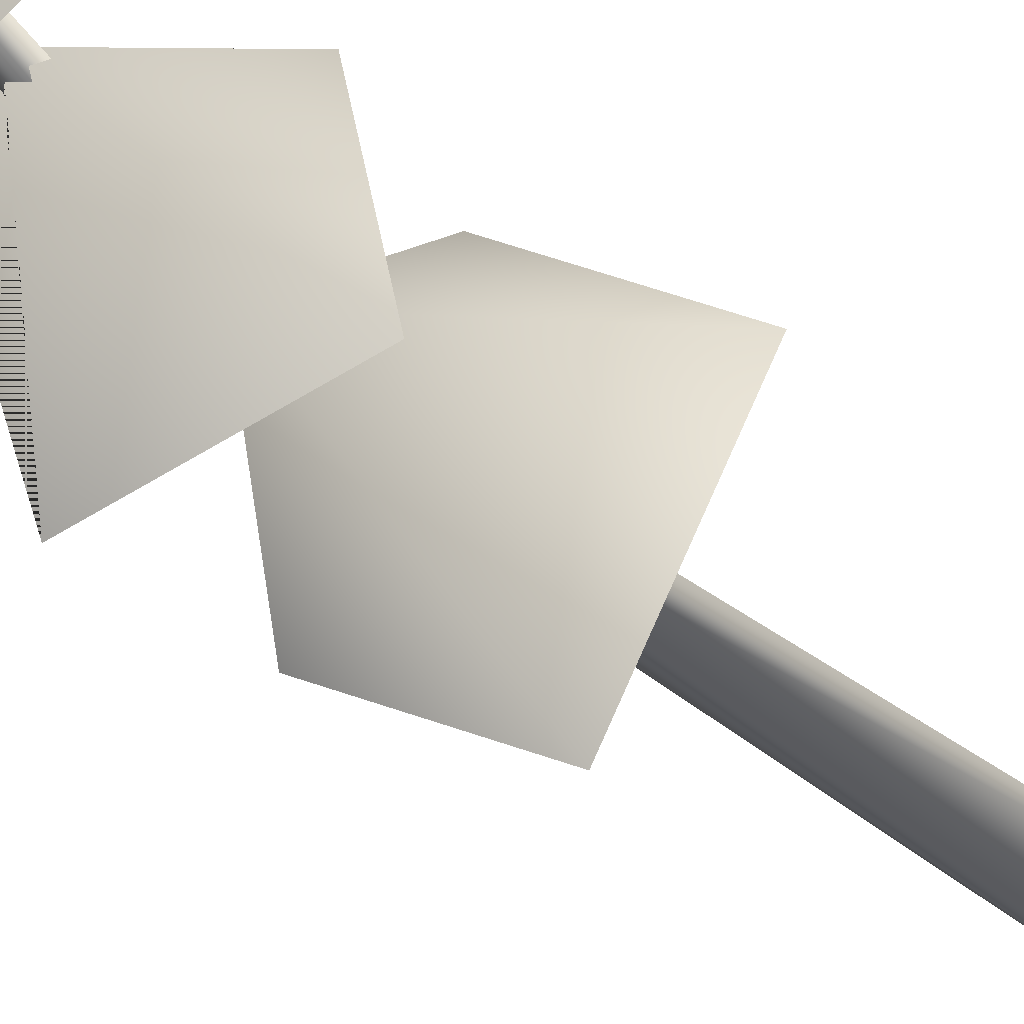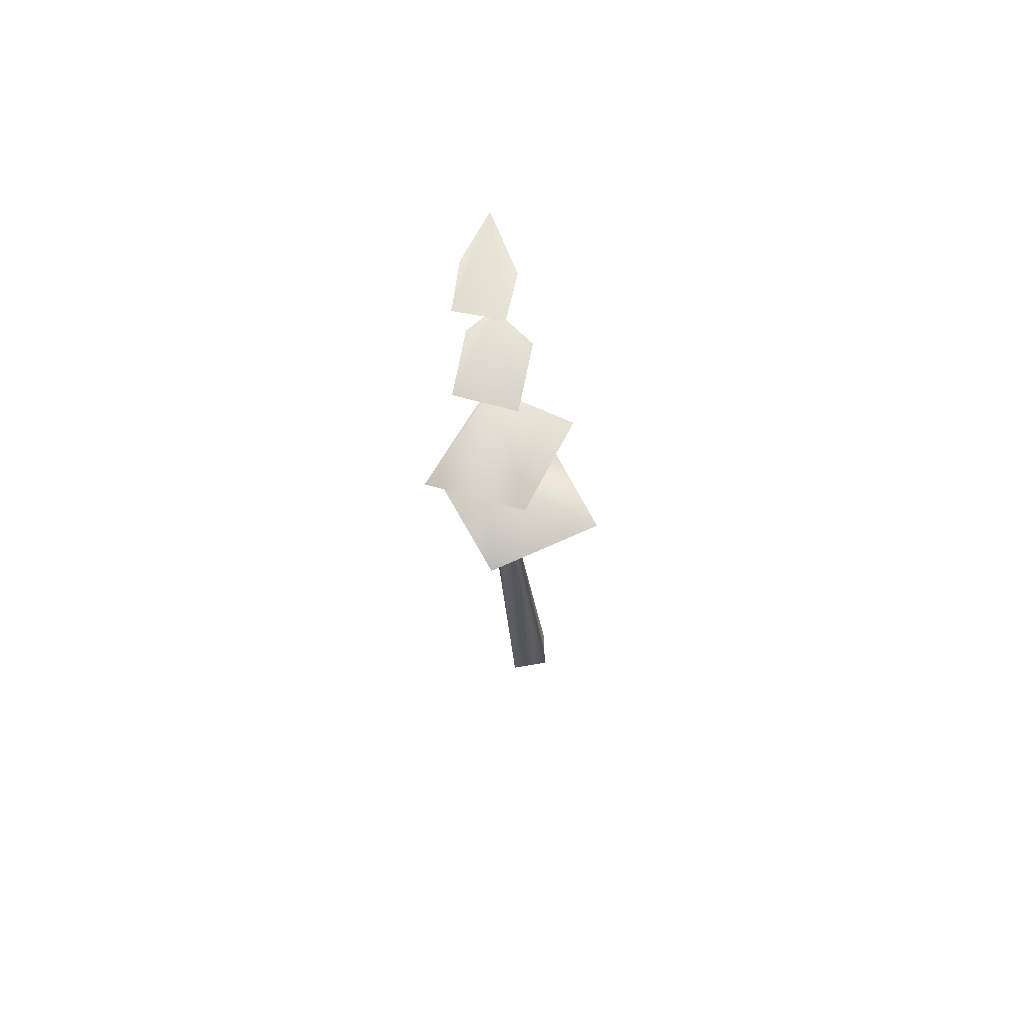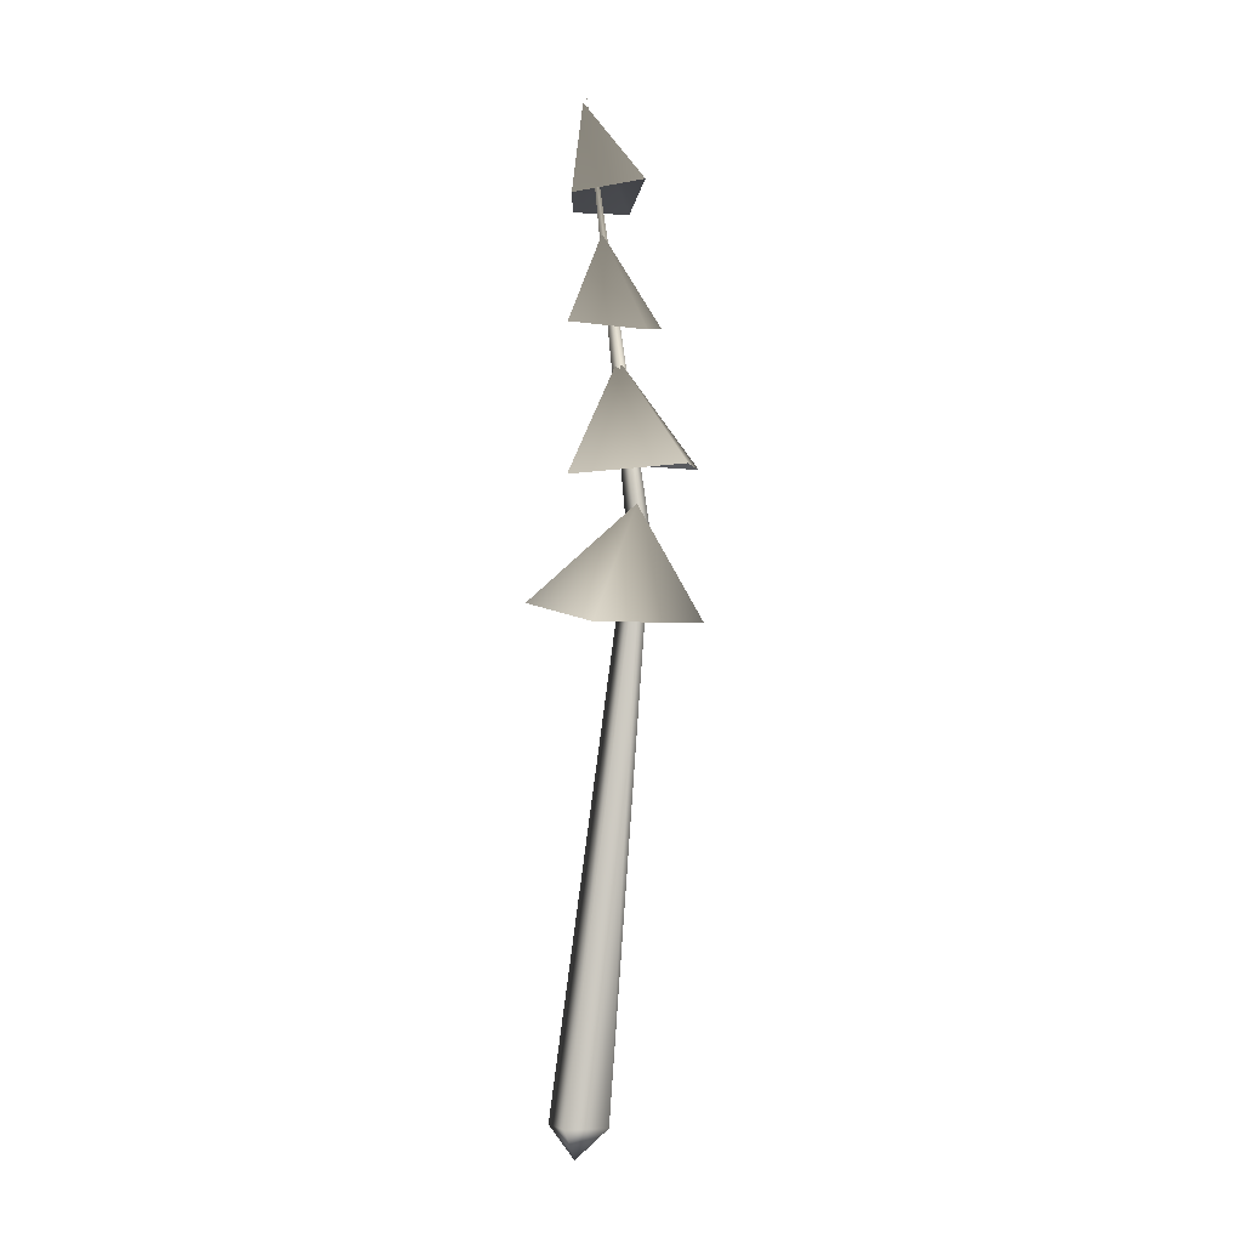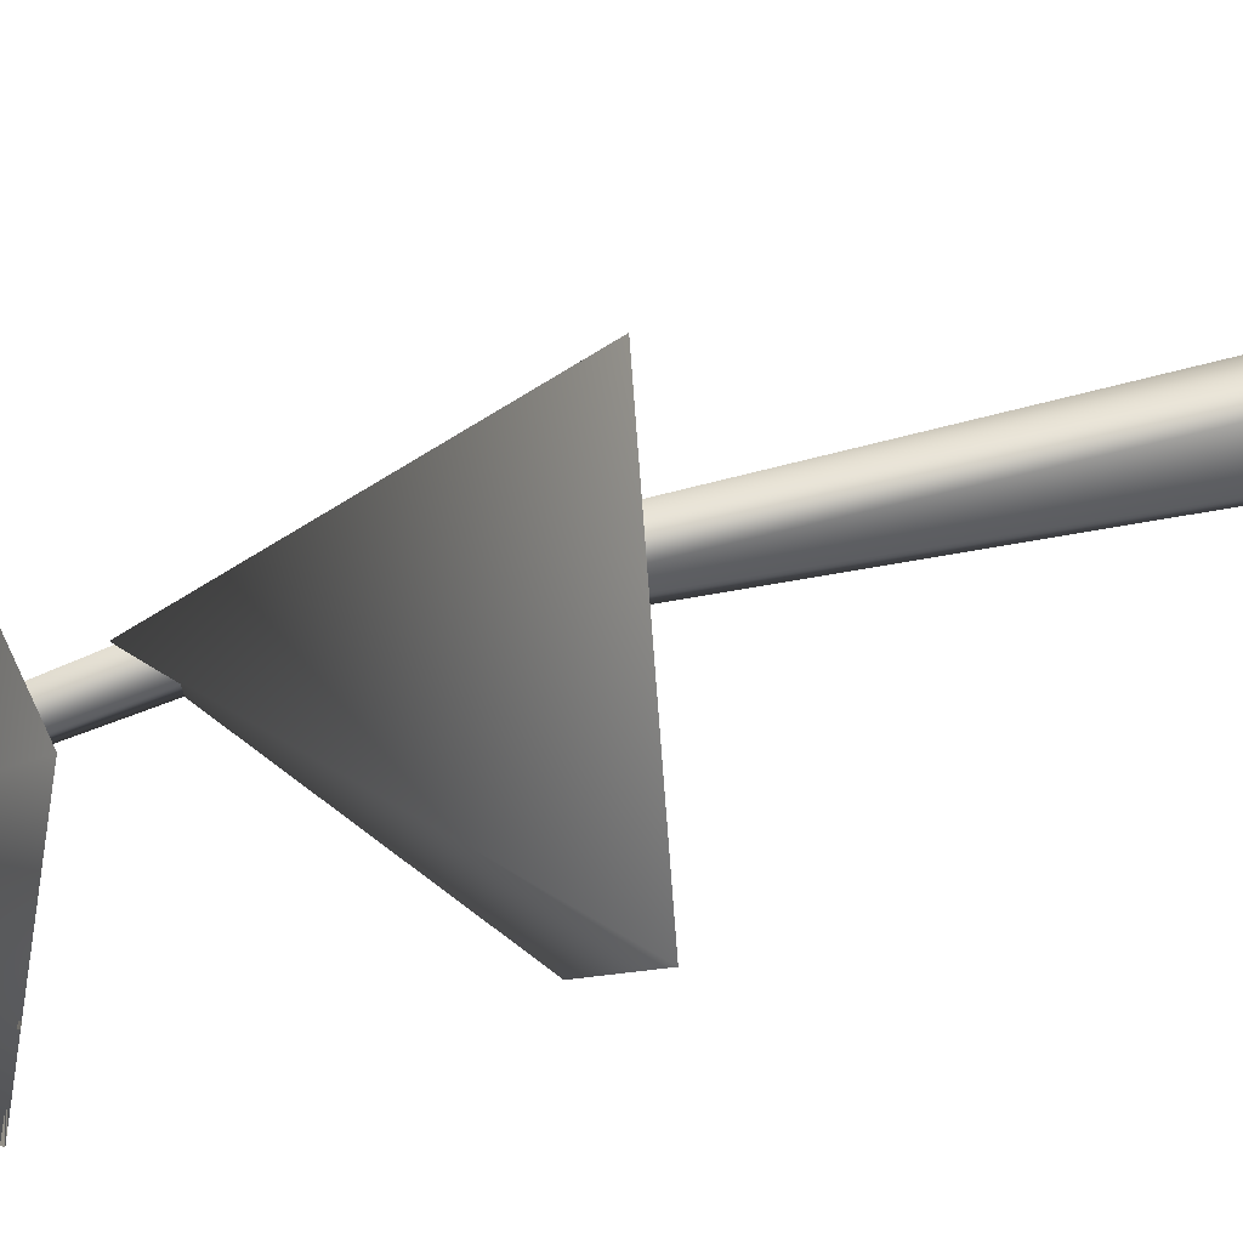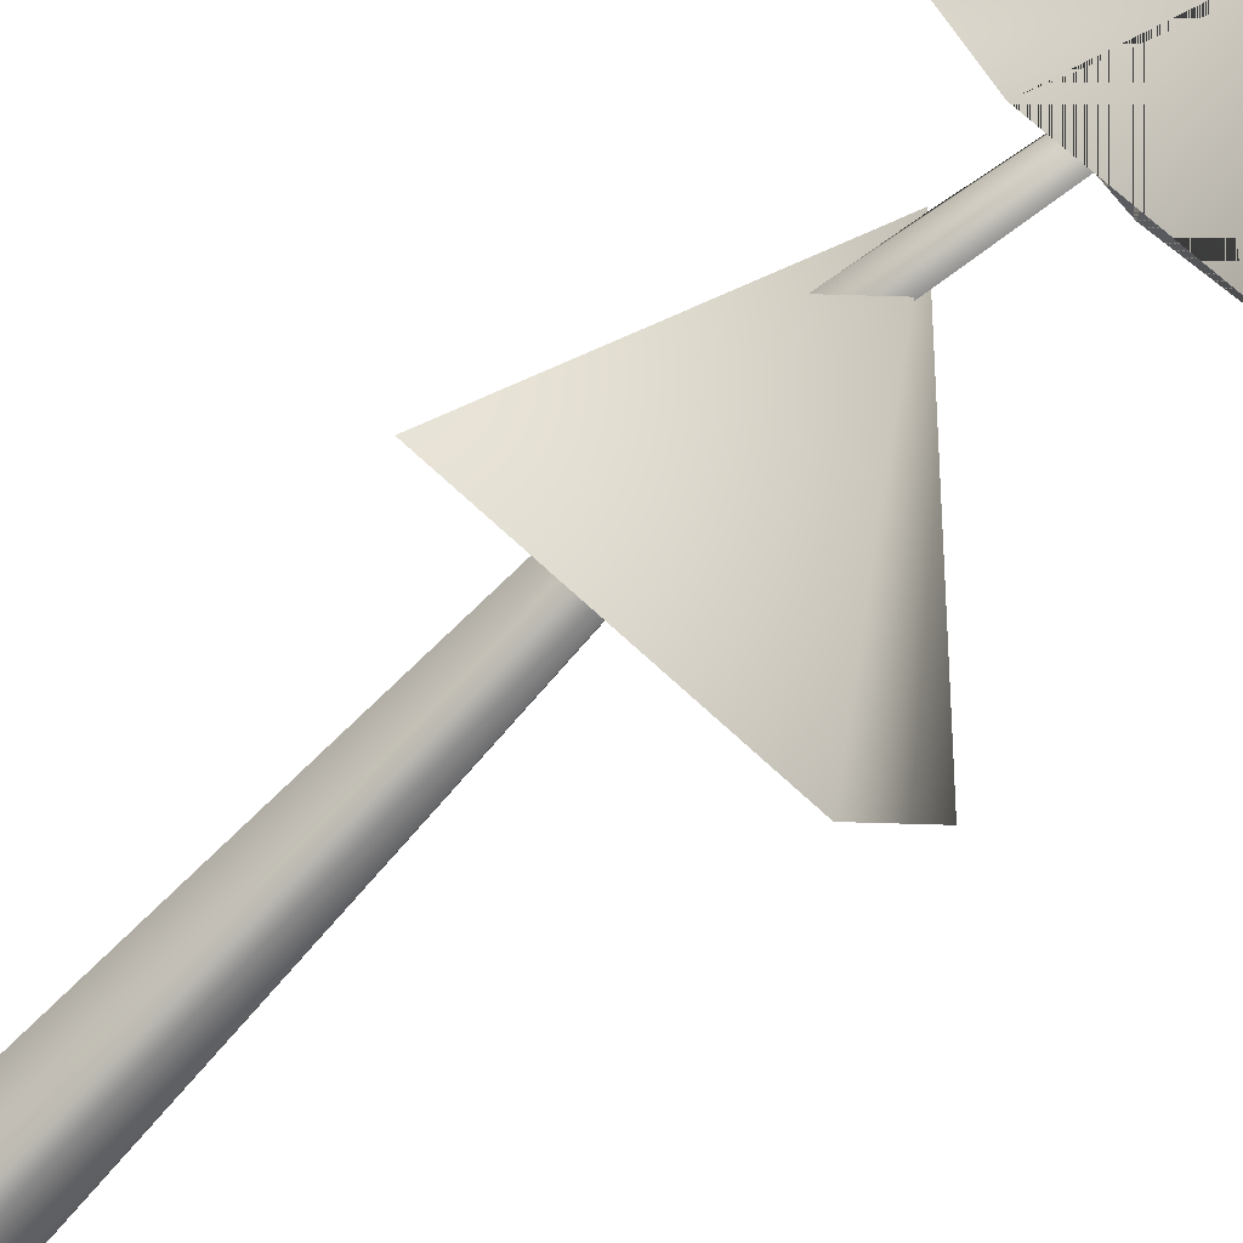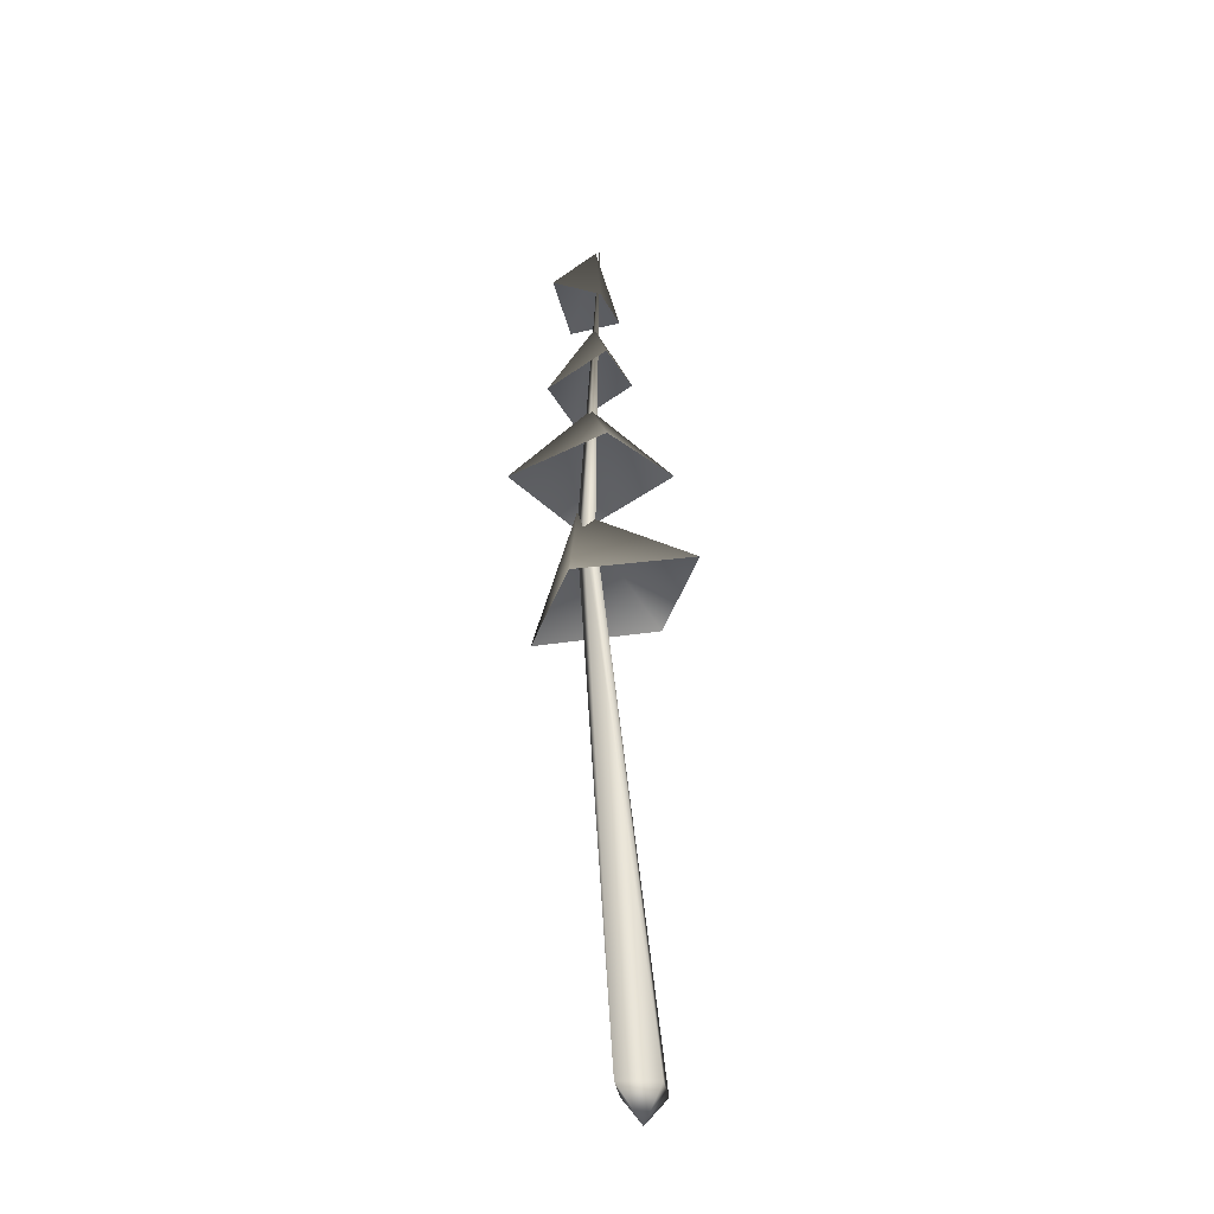
<metadata>
{"format":"obj","ext":"obj","renderer":"f3d","projection":"perspective","resolution":1024,"background":"white","views":[{"elev":-26.3,"azim":-151.7,"up":"+Z"},{"elev":61.4,"azim":130.0,"up":"+Y"},{"elev":-5.4,"azim":27.4,"up":"+Y"},{"elev":63.6,"azim":-109.6,"up":"+Z"},{"elev":-70.0,"azim":130.6,"up":"+Z"},{"elev":-32.4,"azim":139.8,"up":"+Y"}]}
</metadata>
<code>
g valley_tree04_LOD2
v 2.578 25.17 0.8782
v 0.7606 27.51 1.031
v 0.9483 24.73 2.003
v 1.555 24.59 -0.1679
v 0.1947 24.65 0.5534
v 0.8267 21.26 1.985
v 1.134 23.93 0.6225
v 0.214 21.82 -0.04239
v 2.664 21.05 0.9361
v 2.094 21.53 -1.069
v -0.3338 18.06 -1.238
v 1.484 20.49 0.3545
v 2.797 17.7 -1.929
v 0.7031 17.21 1.774
v 3.919 17.35 1.098
v -1.298 14 0.4755
v 2.019 16.53 0.3039
v 0.2621 14.2 -2.845
v 1.866 13.19 2.496
v 3.358 13.37 -1.035
v 2.578 25.17 0.8782
v 0.9483 24.73 2.003
v 0.7606 27.51 1.031
v 1.555 24.59 -0.1679
v 0.1947 24.65 0.5534
v 0.8267 21.26 1.985
v 0.214 21.82 -0.04239
v 1.134 23.93 0.6225
v 2.664 21.05 0.9361
v 2.094 21.53 -1.069
v -0.3338 18.06 -1.238
v 2.797 17.7 -1.929
v 1.484 20.49 0.3545
v 0.7031 17.21 1.774
v 3.919 17.35 1.098
v -1.298 14 0.4755
v 0.2621 14.2 -2.845
v 2.019 16.53 0.3039
v 1.866 13.19 2.496
v 3.358 13.37 -1.035
v -0.8173 0.02286 -0.03323
v 0.07526 0.02635 -0.8362
v 1.772 15.66 -0.2183
v 1.67 15.67 0.1927
v 0.7599 27.73 0.8245
v 0.1045 0.02755 0.7374
v 2.087 15.73 0.226
v 0.7599 27.73 0.8245
v 0.9972 0.03105 -0.06559
v 2.189 15.73 -0.185
v 0.7599 27.73 0.8245
v 0.07526 0.02635 -0.8362
v 1.772 15.66 -0.2183
v 0.7599 27.73 0.8245
v -0.8173 0.02286 -0.03323
v 3.535e-06 -0.8628 -8.062e-07
v 0.07526 0.02635 -0.8362
v 0.1045 0.02755 0.7374
v 0.9972 0.03105 -0.06559
g valley_tree04_LOD2_0
f 3 2 1
f 1 2 4
f 5 2 3
f 4 2 5
f 8 7 6
f 6 7 9
f 10 7 8
f 9 7 10
f 13 12 11
f 11 12 14
f 15 12 13
f 14 12 15
f 18 17 16
f 16 17 19
f 20 17 18
f 19 17 20
f 23 22 21
f 23 21 24
f 23 25 22
f 23 24 25
f 28 27 26
f 28 26 29
f 28 30 27
f 28 29 30
f 33 32 31
f 33 31 34
f 33 35 32
f 33 34 35
f 38 37 36
f 38 36 39
f 38 40 37
f 38 39 40
g valley_tree04_LOD2_1
f 43 42 41
f 44 43 41
f 45 43 44
f 44 41 46
f 47 44 46
f 48 44 47
f 47 46 49
f 50 47 49
f 51 47 50
f 50 49 52
f 53 50 52
f 54 50 53
f 57 56 55
f 55 56 58
f 59 56 57
f 58 56 59

</code>
